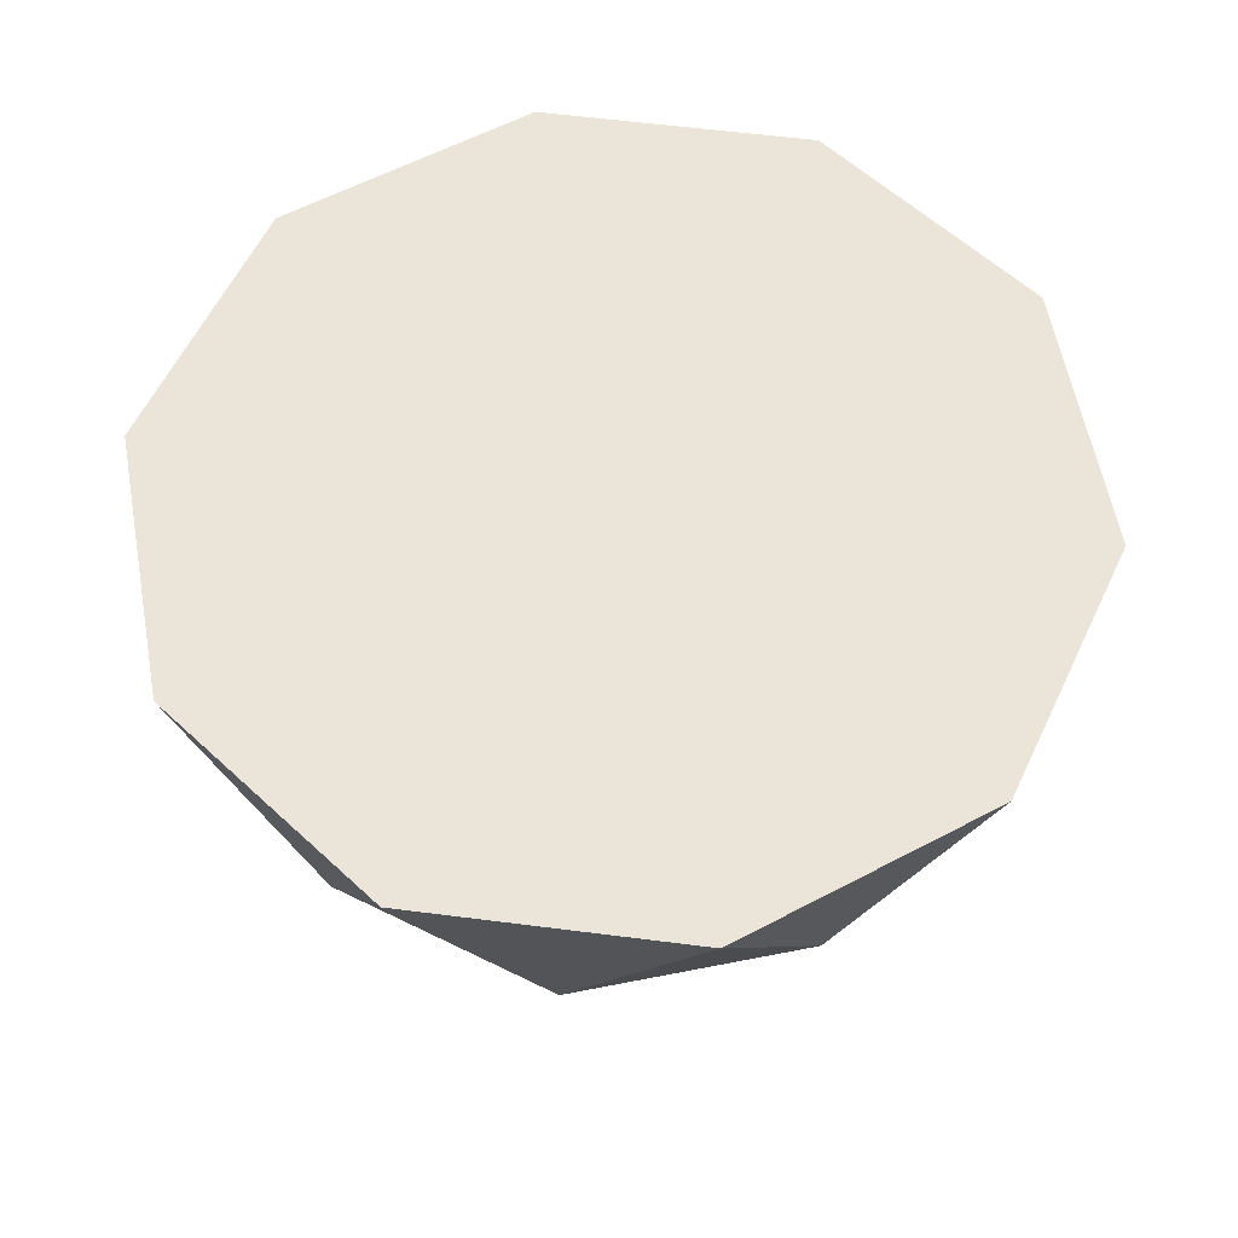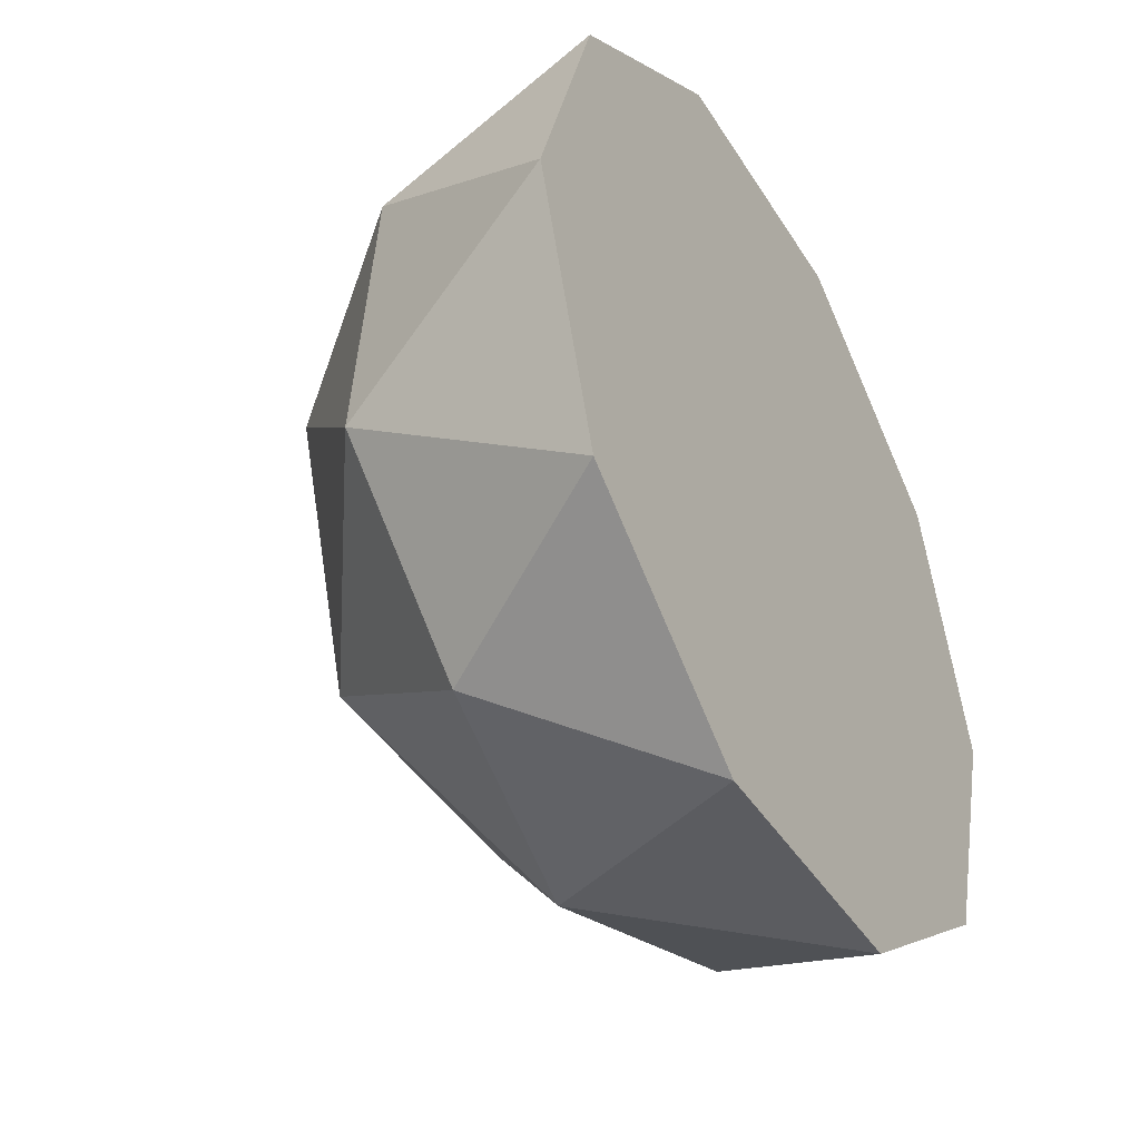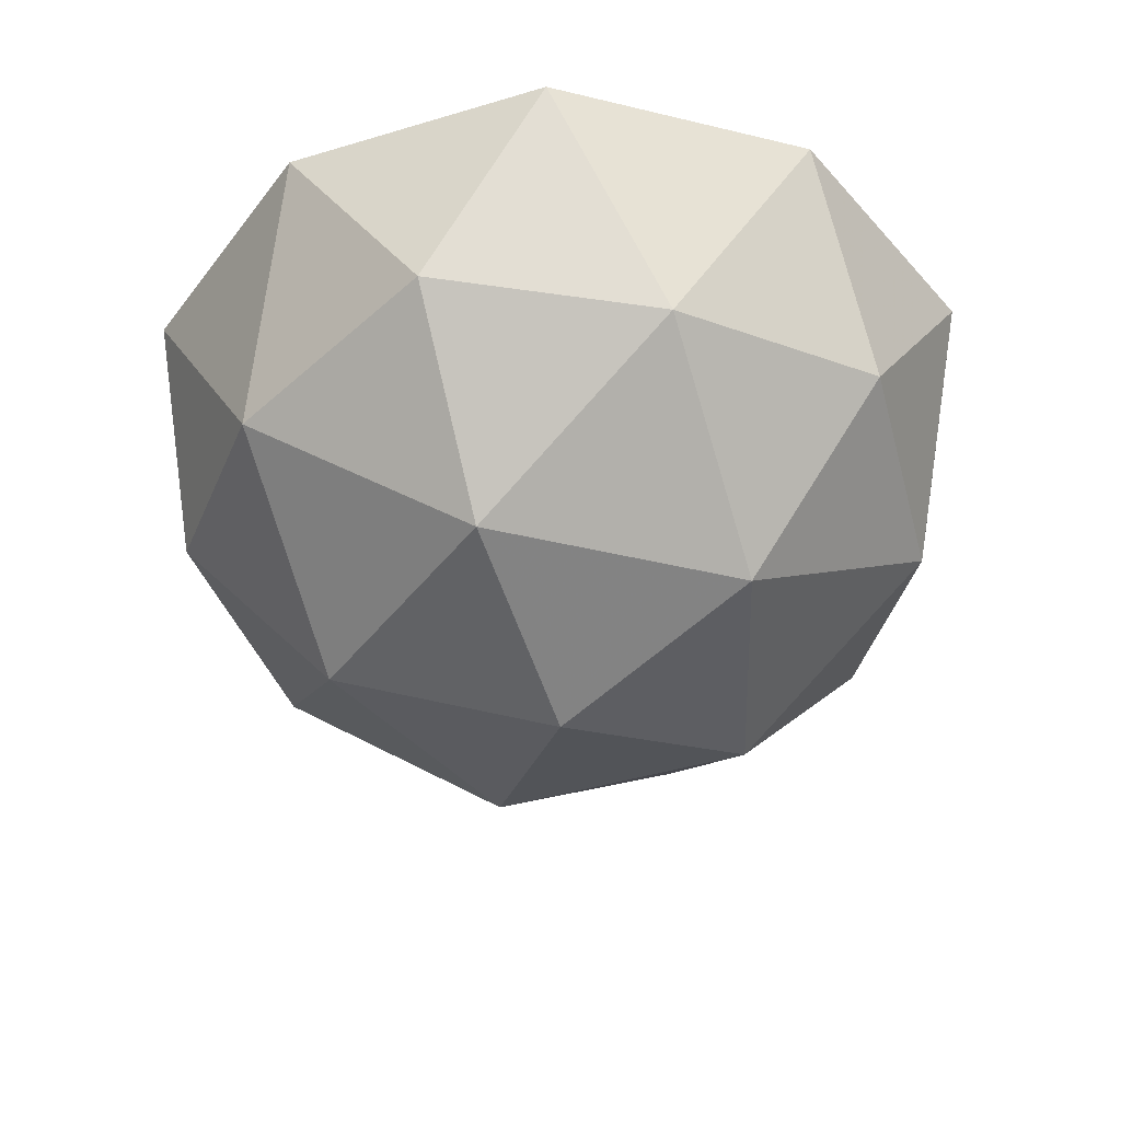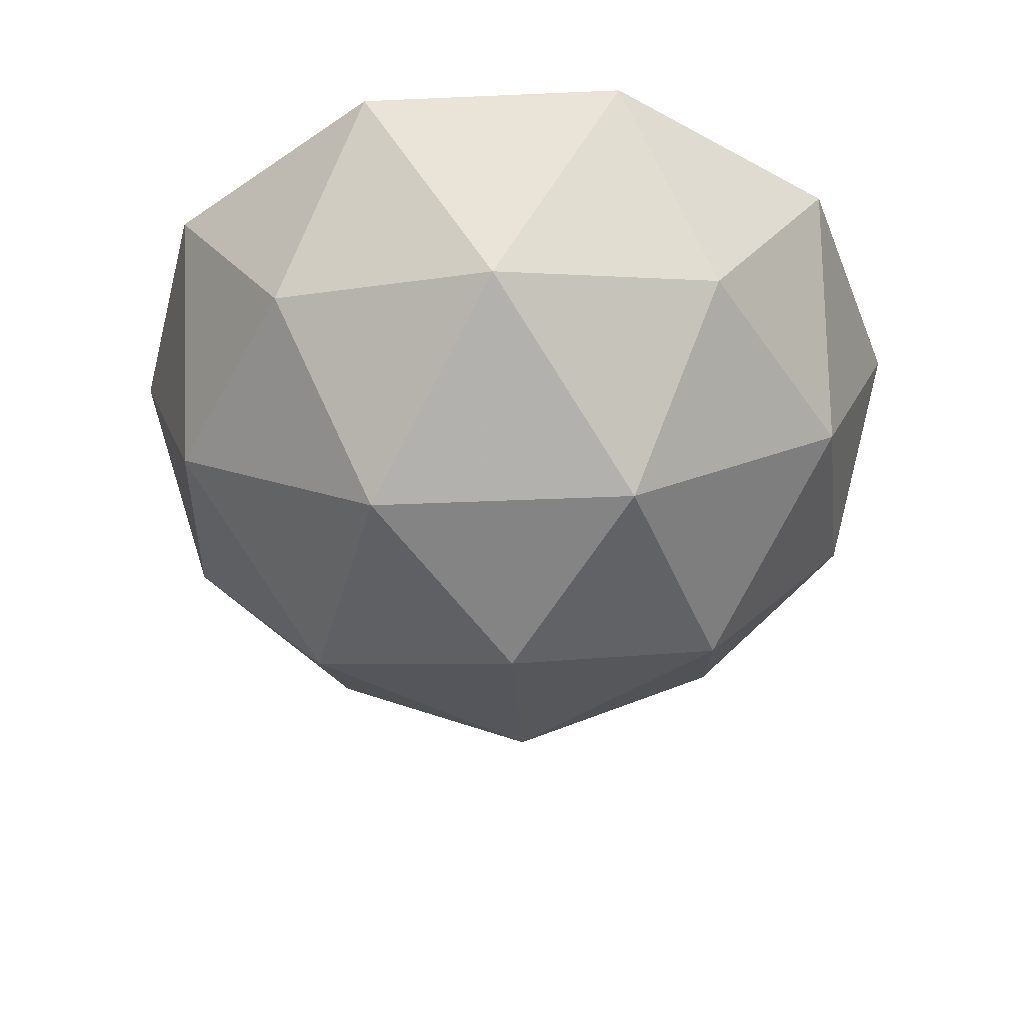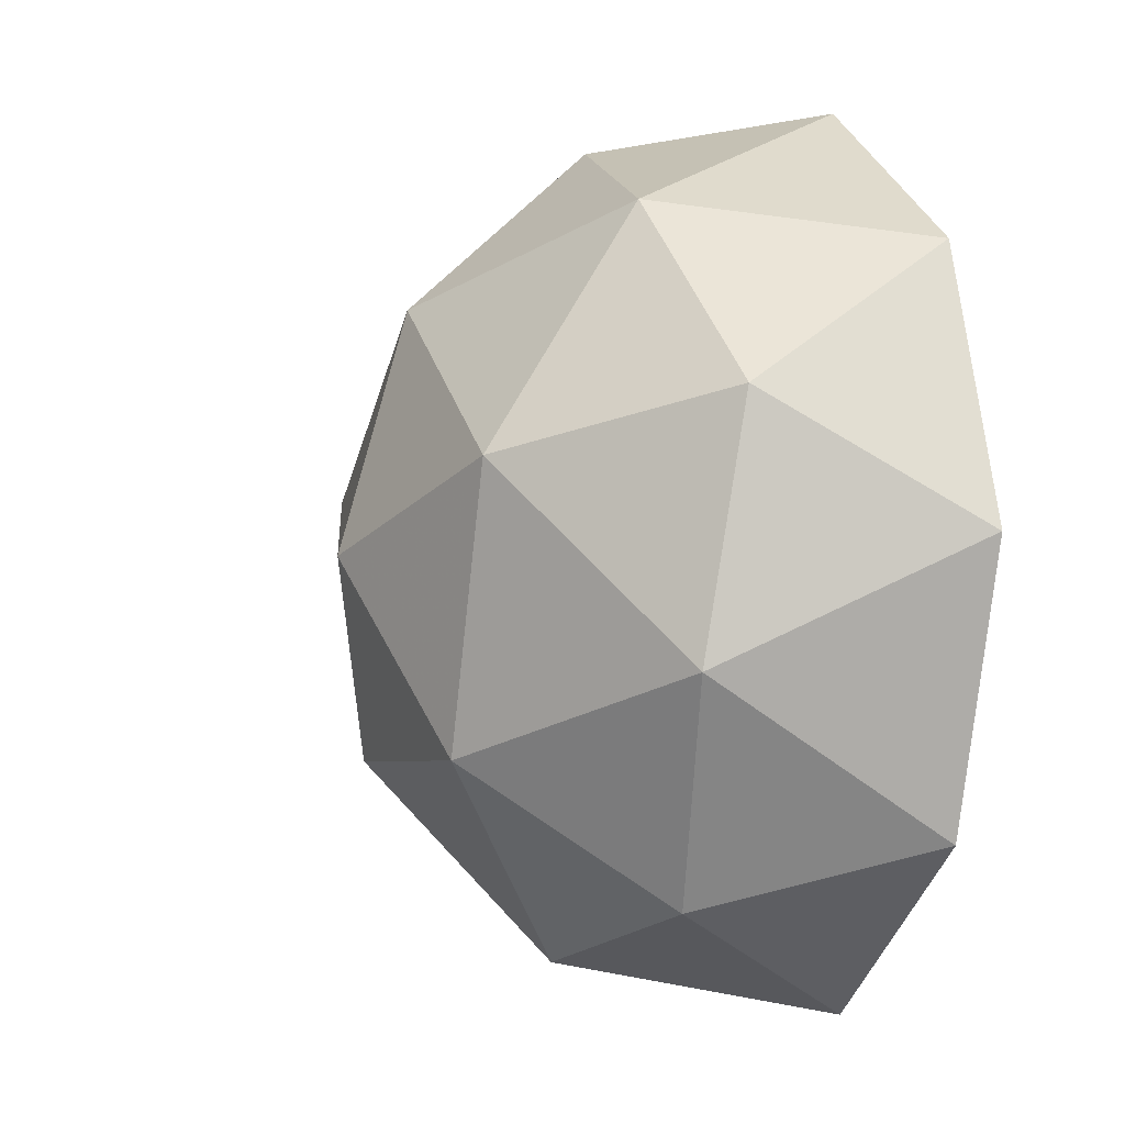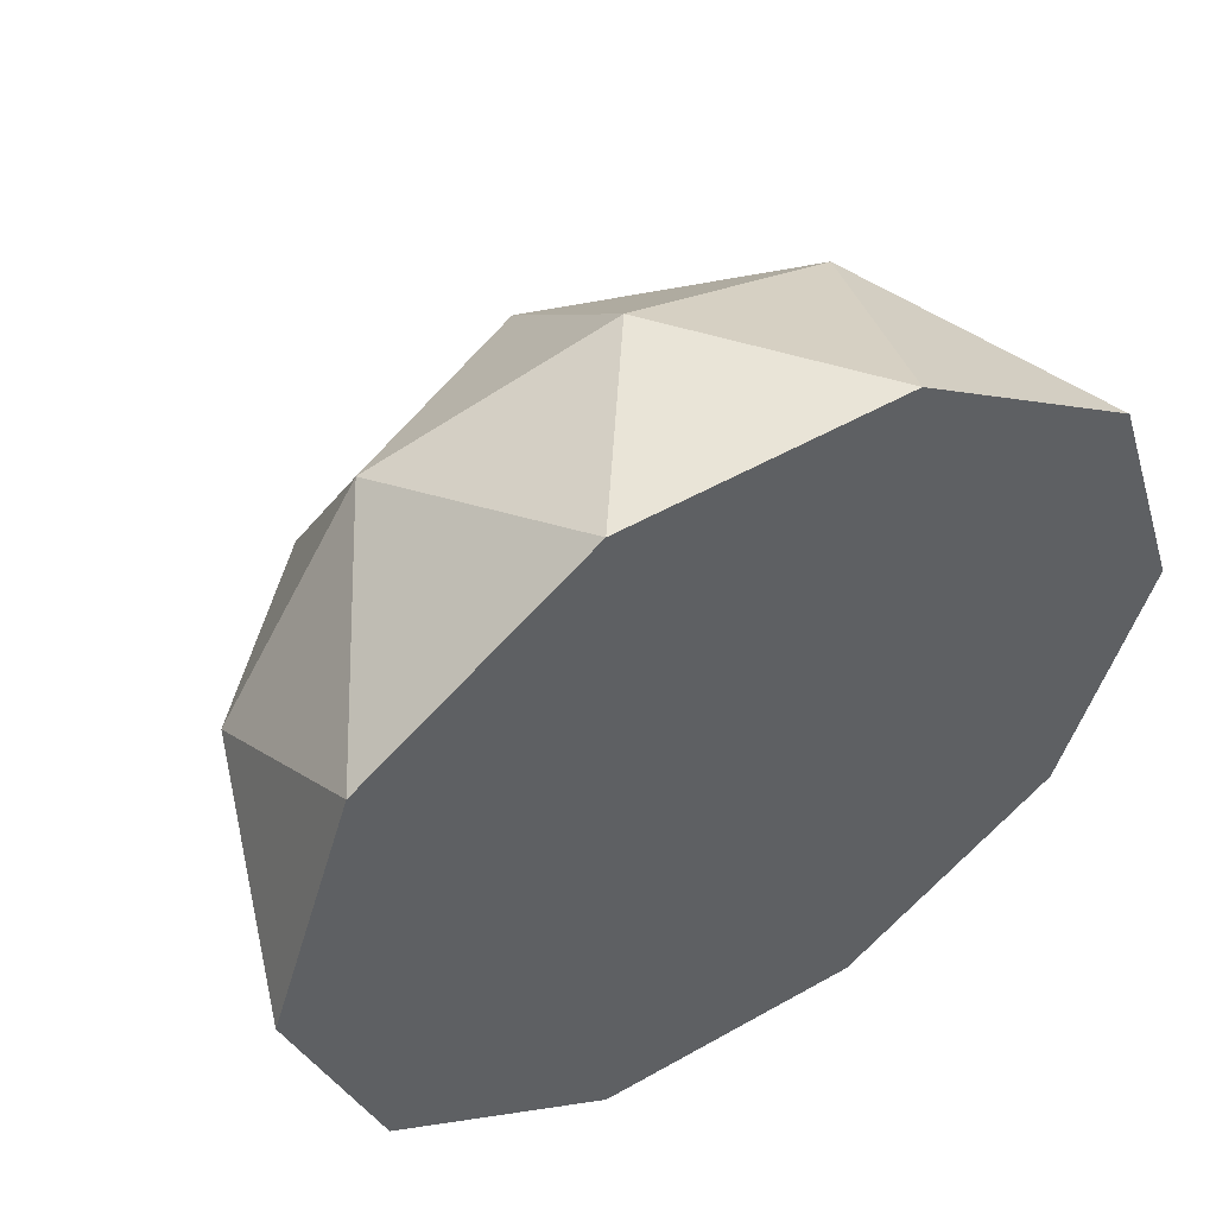
<metadata>
{"format":"obj","ext":"obj","renderer":"f3d","projection":"perspective","resolution":1024,"background":"white","views":[{"elev":59.3,"azim":-172.5,"up":"+Z"},{"elev":-41.8,"azim":-60.7,"up":"+Y"},{"elev":-42.1,"azim":-160.2,"up":"+Z"},{"elev":-42.3,"azim":-141.0,"up":"+Z"},{"elev":-4.4,"azim":-110.5,"up":"+Y"},{"elev":52.5,"azim":-31.4,"up":"+Y"}]}
</metadata>
<code>
o Object.1
v -13.35 -18.38 14.04
v -7.85 -24.16 25.4
v -20.55 -14.93 25.4
v -21.61 7.019 14.04
v -25.4 -0.000835 25.4
v -20.55 14.93 25.4
v -0.001999 22.72 14.04
v -7.85 24.16 25.4
v 7.848 24.16 25.4
v 21.61 7.019 14.04
v 20.55 14.93 25.4
v 25.4 -0.000835 25.4
v 13.35 -18.38 14.04
v 20.55 -14.93 25.4
v 7.848 -24.16 25.4
v -0.001999 -21.61 12.05
v -20.55 -6.677 12.05
v -12.7 17.48 12.05
v 12.7 17.48 12.05
v 20.55 -6.677 12.05
v -7.85 -10.8 3.792
v -0.001999 -0.000835 0
v 7.848 -10.8 3.792
v 12.7 4.125 3.792
v -0.001999 13.35 3.792
v -12.7 4.125 3.792
v -20.55 -0.000835 25.4
v -6.352 4.613 25.4
v -13.45 -5.159 25.4
v -10.28 -7.465 25.4
v -9.062 -11.2 25.4
v -0.001999 -14.93 25.4
v -14.2 4.613 25.4
v 2.424 -7.465 25.4
v 3.924 12.08 25.4
v 10.27 7.463 25.4
v -0.001999 -0.000835 25.4
v 0.748 14.39 25.4
v 13.91 -3.733 25.4
v 12.7 -0.000835 25.4
v -6.352 -19.54 25.4
f 1 2 3
f 4 5 6
f 7 8 9
f 10 11 12
f 13 14 15
f 16 2 1
f 13 15 16
f 15 2 16
f 17 5 4
f 1 3 17
f 3 5 17
f 18 8 7
f 4 6 18
f 6 8 18
f 19 11 10
f 7 9 19
f 9 11 19
f 20 14 13
f 10 12 20
f 12 14 20
f 21 22 23
f 16 23 13
f 1 21 16
f 21 23 16
f 23 22 24
f 20 24 10
f 13 23 20
f 23 24 20
f 24 22 25
f 19 25 7
f 10 24 19
f 24 25 19
f 25 22 26
f 18 26 4
f 7 25 18
f 25 26 18
f 26 22 21
f 17 21 1
f 4 26 17
f 26 21 17
f 27 5 3
f 28 29 30
f 3 31 30
f 3 32 31
f 28 33 29
f 34 31 32
f 3 29 33
f 3 30 29
f 11 35 36
f 30 34 37
f 38 8 28
f 34 39 40
f 32 14 34
f 41 15 32
f 12 39 14
f 33 28 8
f 40 37 34
f 41 3 2
f 12 36 40
f 9 38 35
f 37 40 36
f 12 40 39
f 37 36 35
f 35 28 37
f 35 11 9
f 36 12 11
f 34 30 31
f 28 35 38
f 30 37 28
f 32 3 41
f 2 15 41
f 8 6 33
f 14 32 15
f 9 8 38
f 3 33 27
f 27 33 6
f 34 14 39
f 6 5 27

</code>
